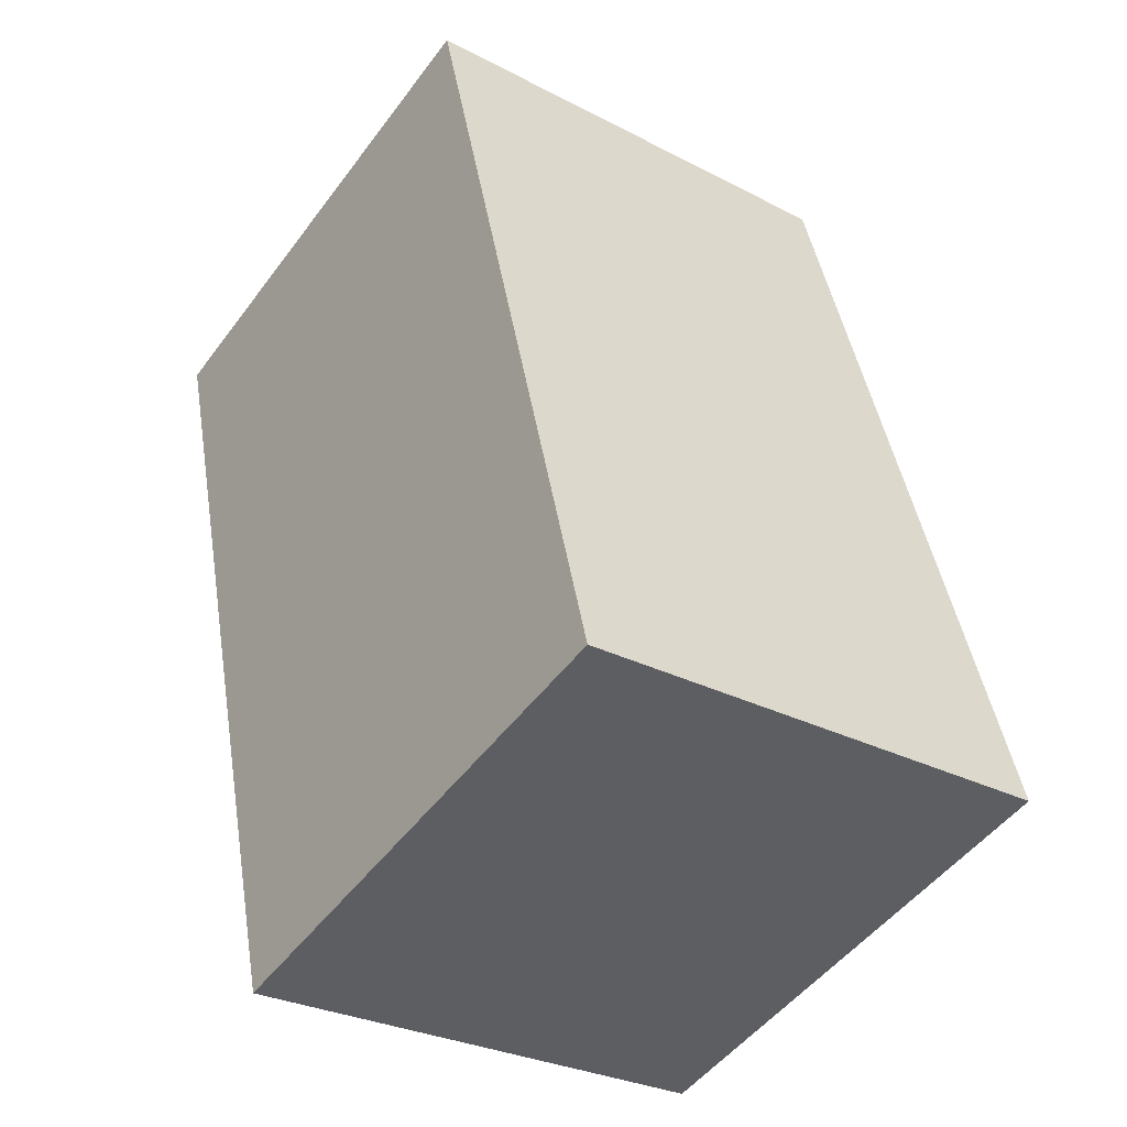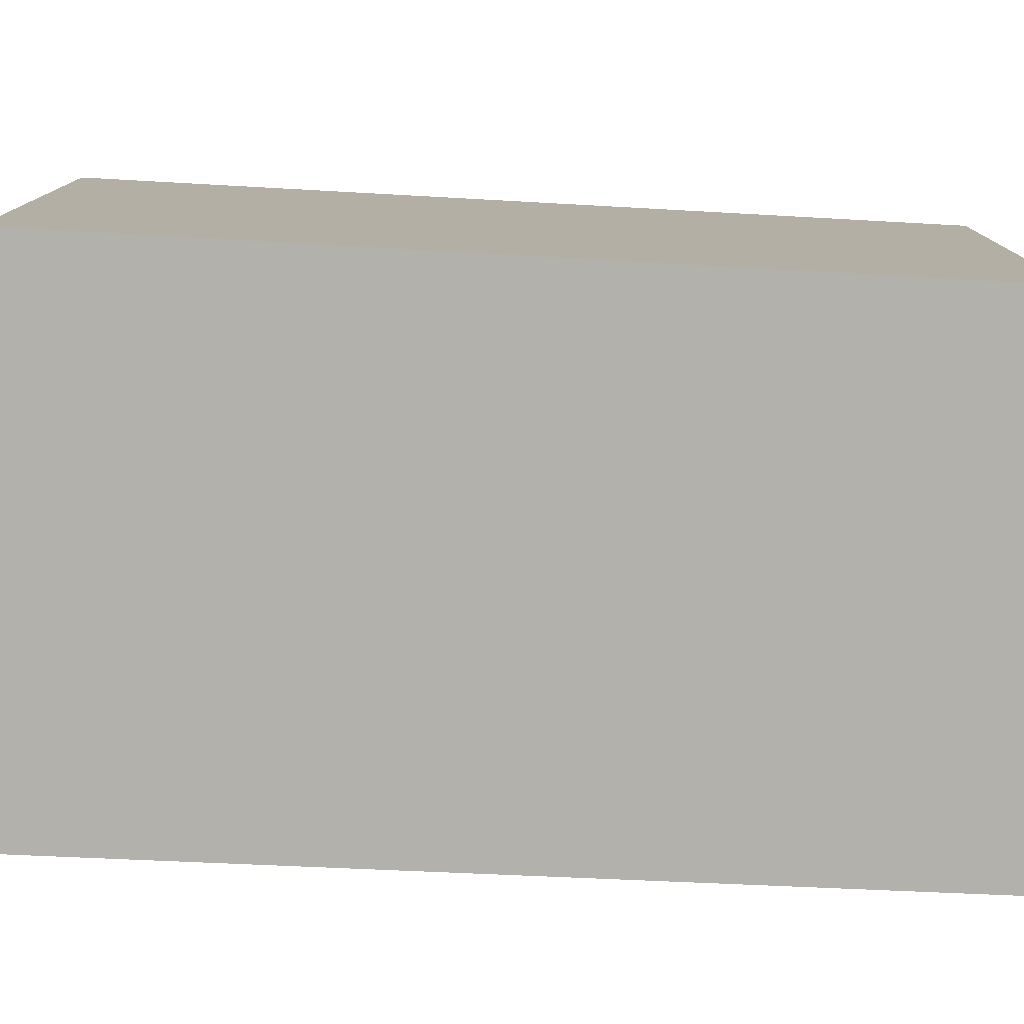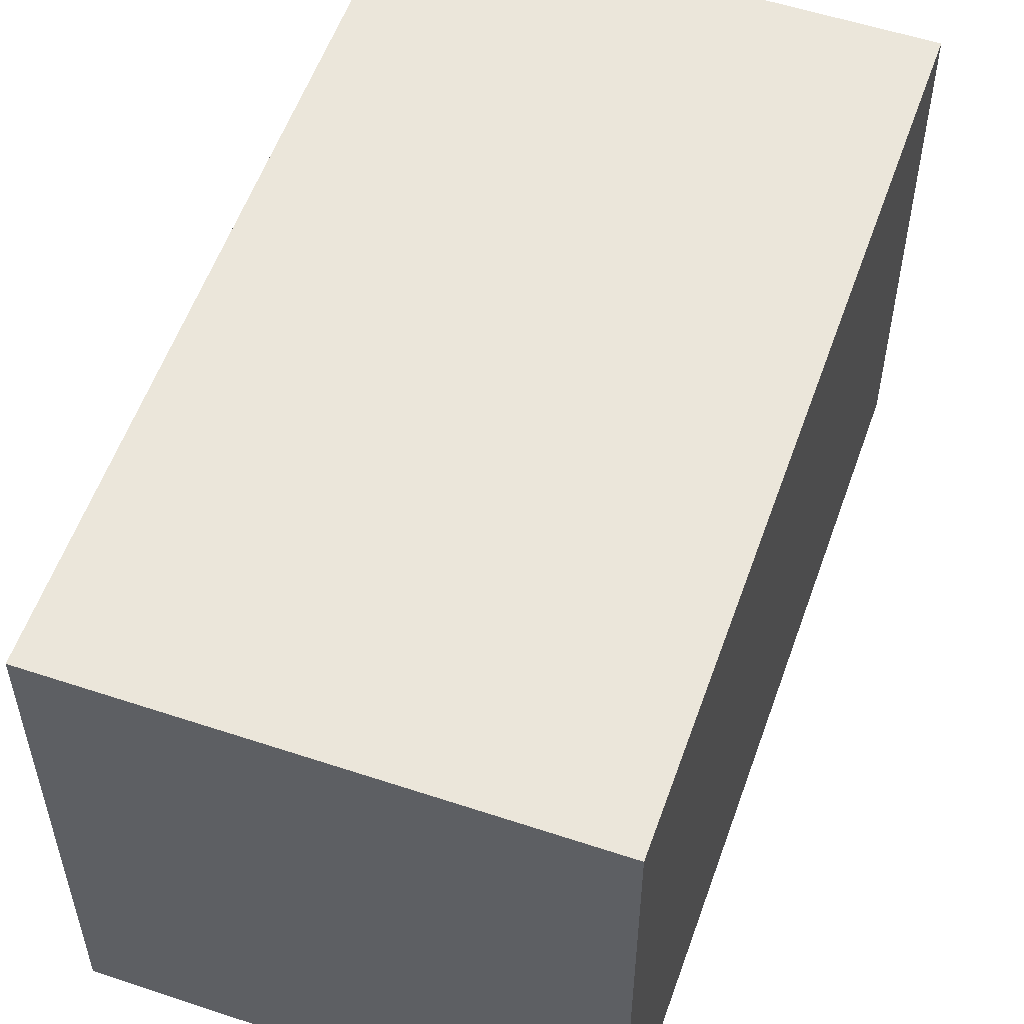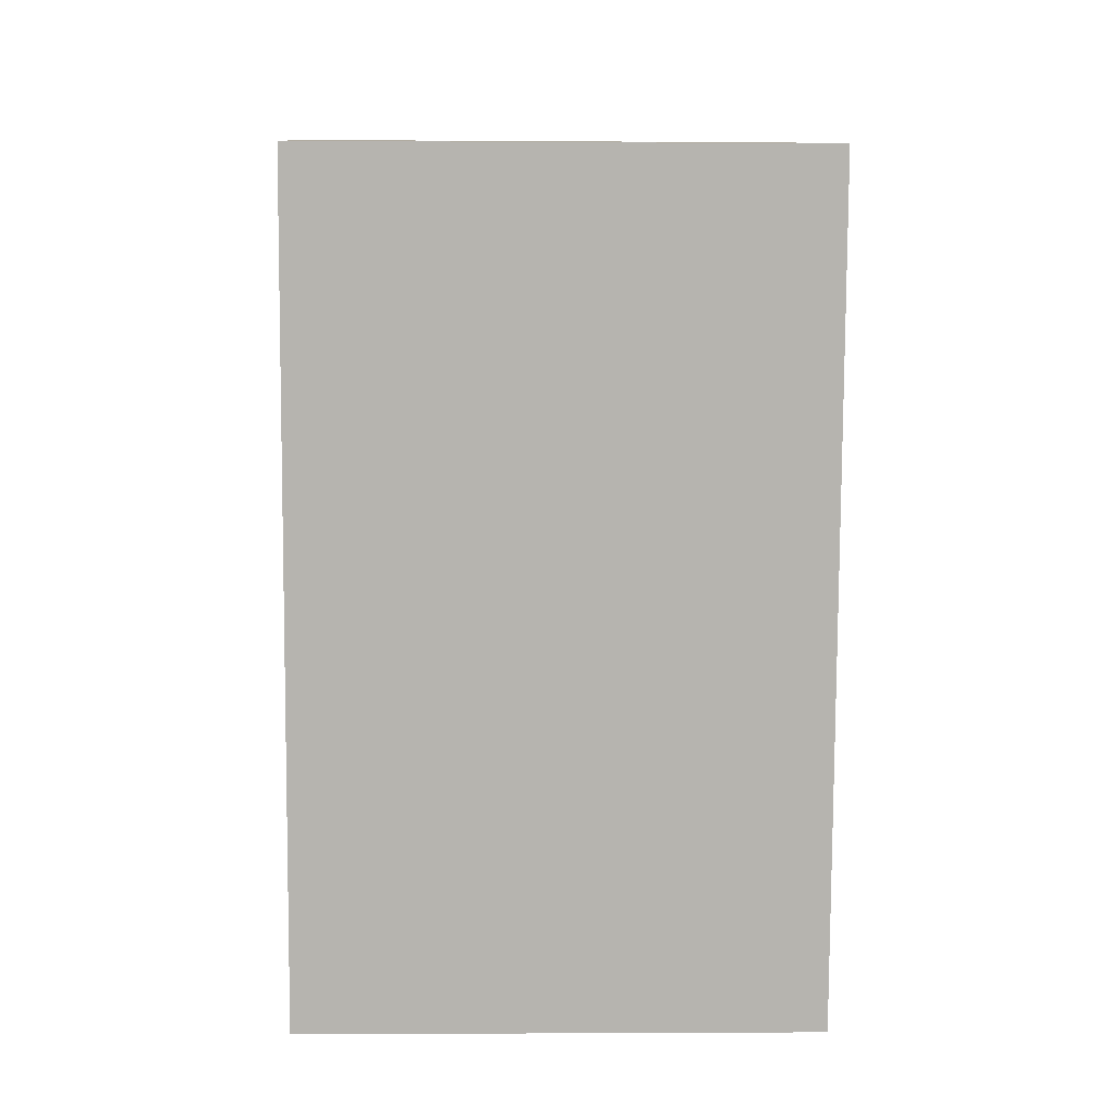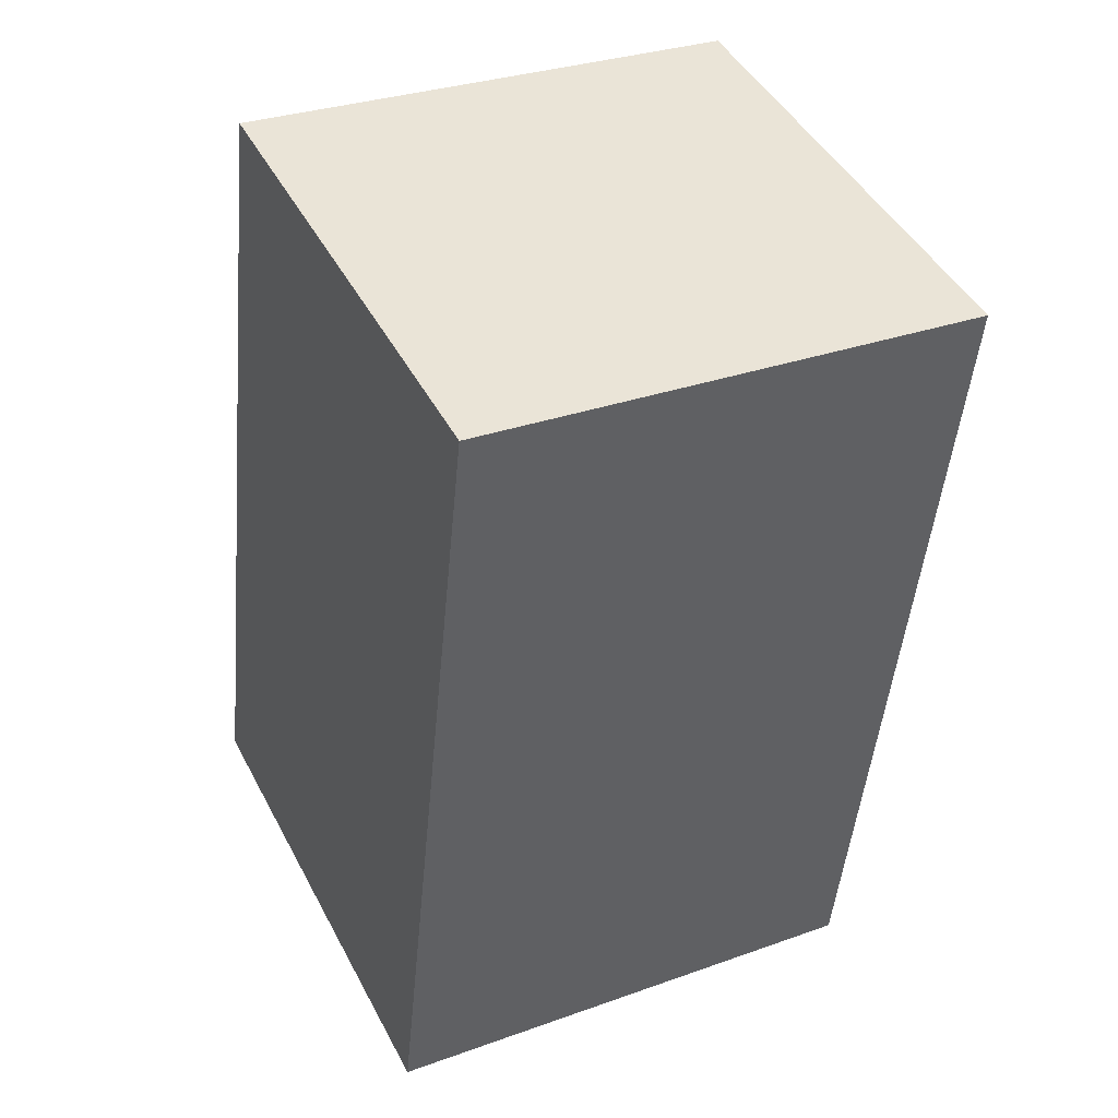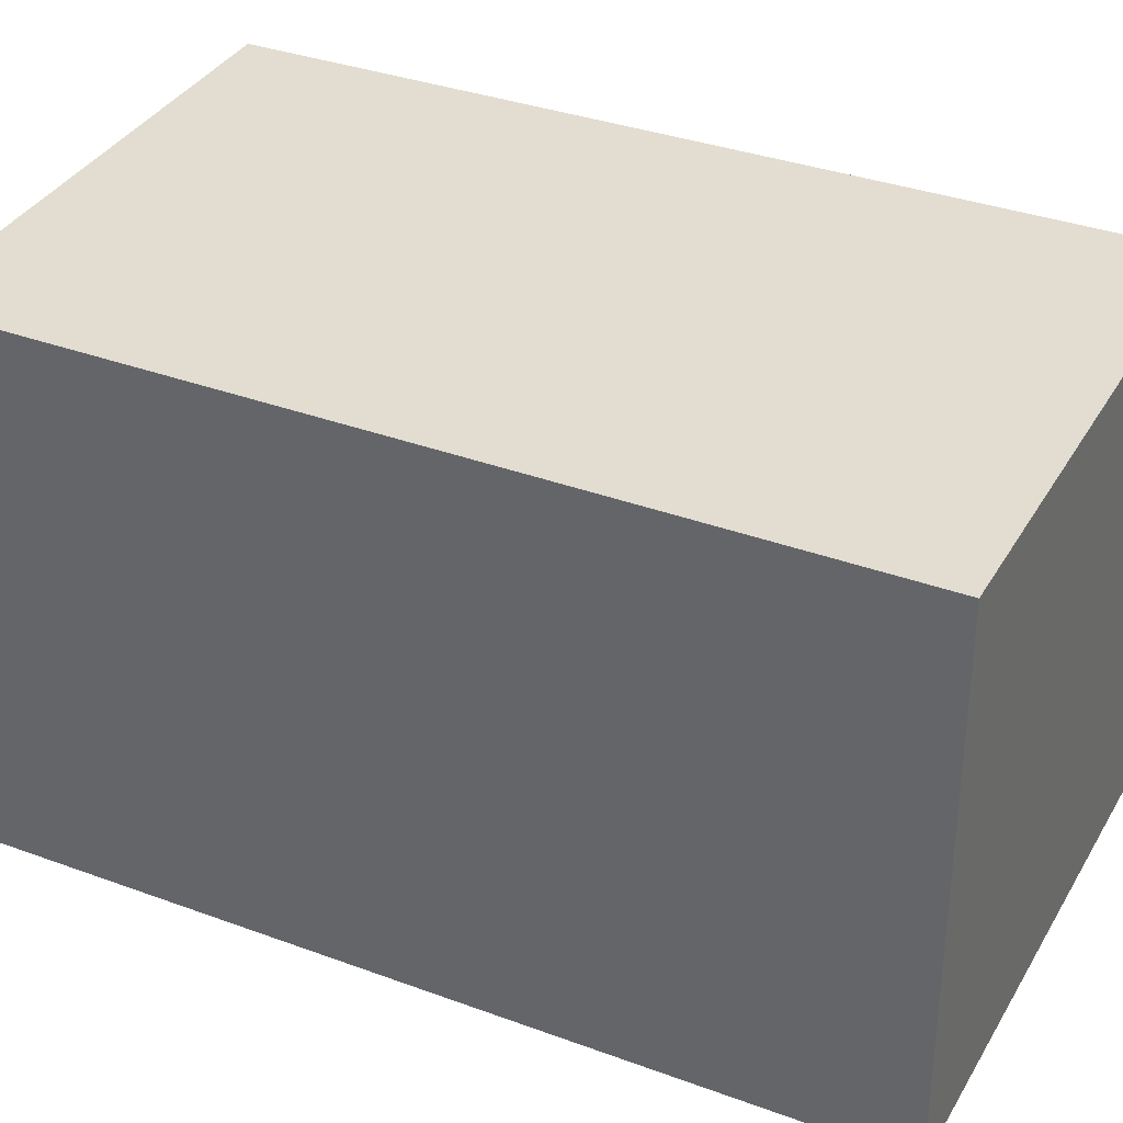
<metadata>
{"format":"obj","ext":"obj","renderer":"f3d","projection":"perspective","resolution":1024,"background":"white","views":[{"elev":-50.3,"azim":-35.4,"up":"+Z"},{"elev":-79.0,"azim":-104.8,"up":"+Y"},{"elev":55.0,"azim":7.0,"up":"+Y"},{"elev":-2.2,"azim":-91.4,"up":"+Z"},{"elev":31.2,"azim":-117.0,"up":"+Z"},{"elev":35.2,"azim":103.9,"up":"+Y"}]}
</metadata>
<code>
v  0 2.954 1.809e-16
v  3.785 2.954 -4.106
v  0.976 2.954 -4.722
v  2.753 2.954 0.603
v  0.976 2.891e-16 -4.722
v  0 0 0
v  2.753 -3.692e-17 0.603
v  3.785 2.514e-16 -4.106
g defaultobject
f 1 2 3
f 2 1 4
f 5 1 3
f 1 5 6
f 6 4 1
f 4 6 7
f 7 2 4
f 2 7 8
f 8 3 2
f 3 8 5
f 8 6 5
f 6 8 7

</code>
